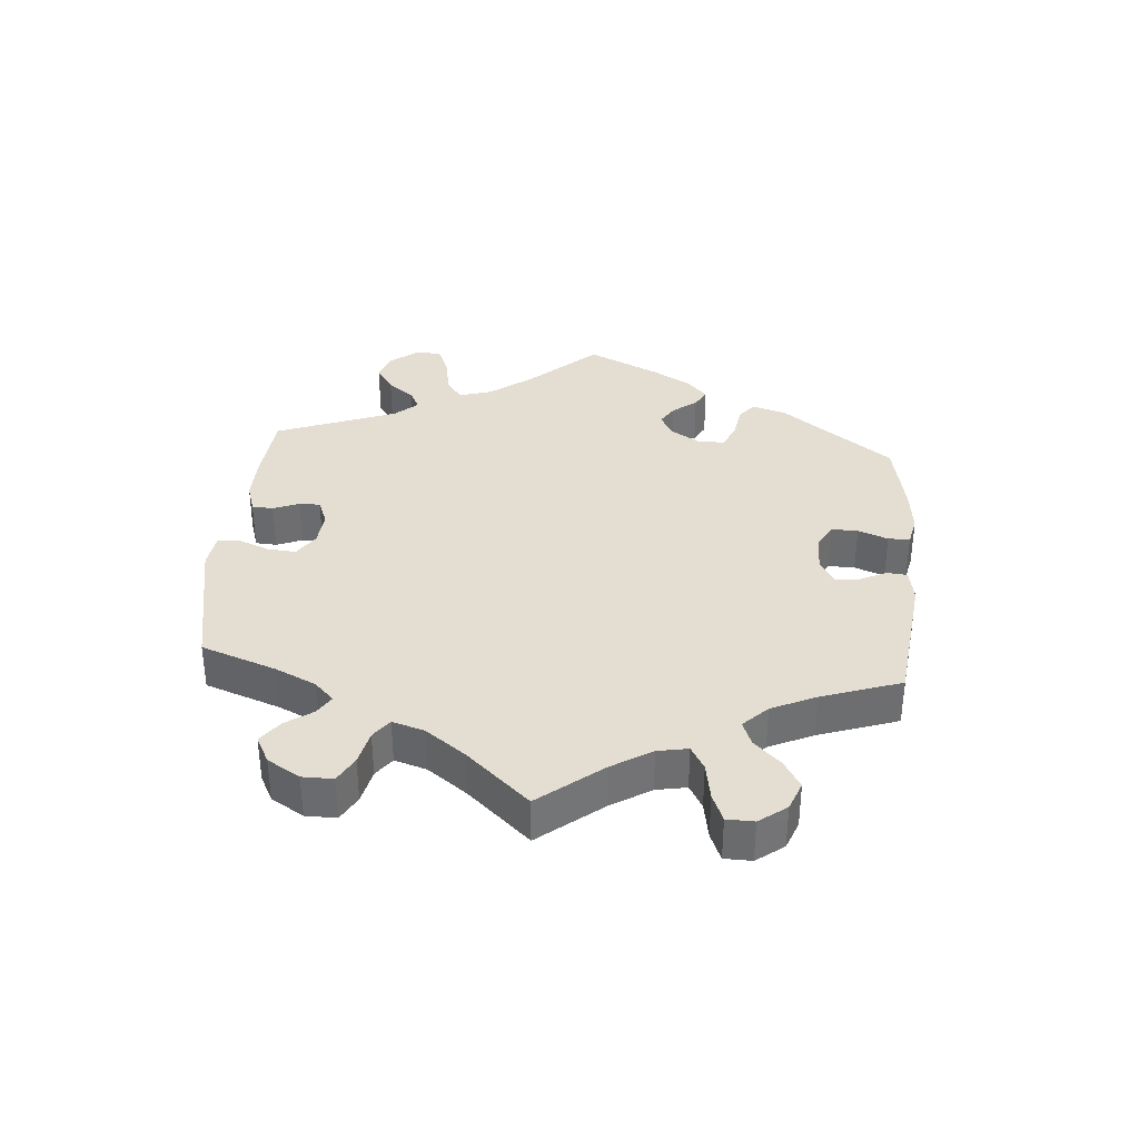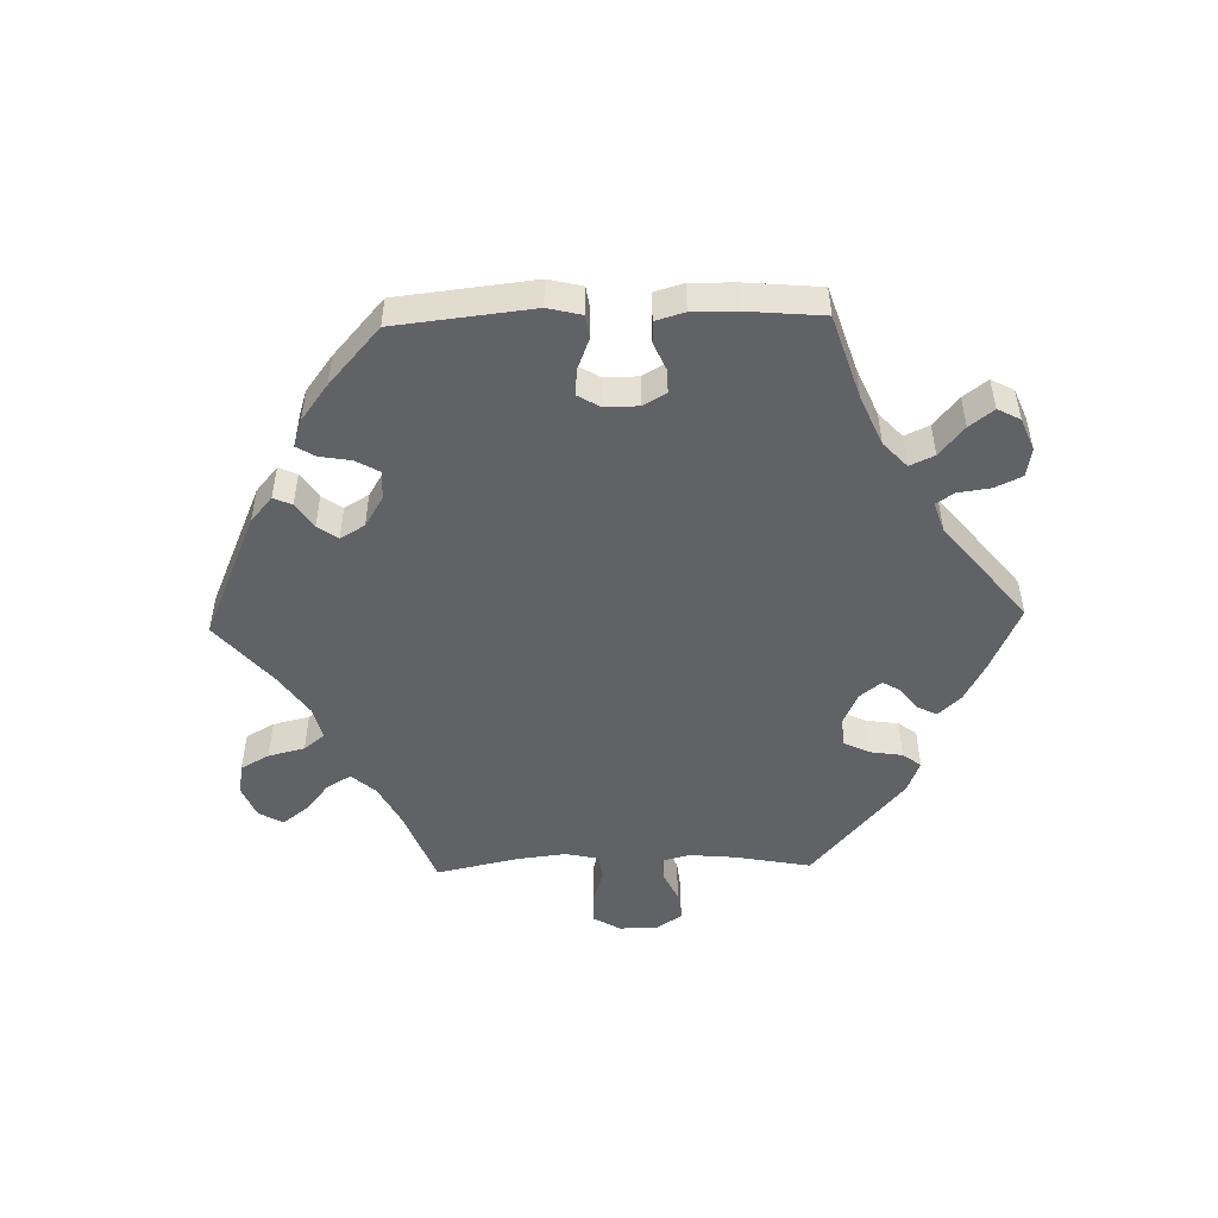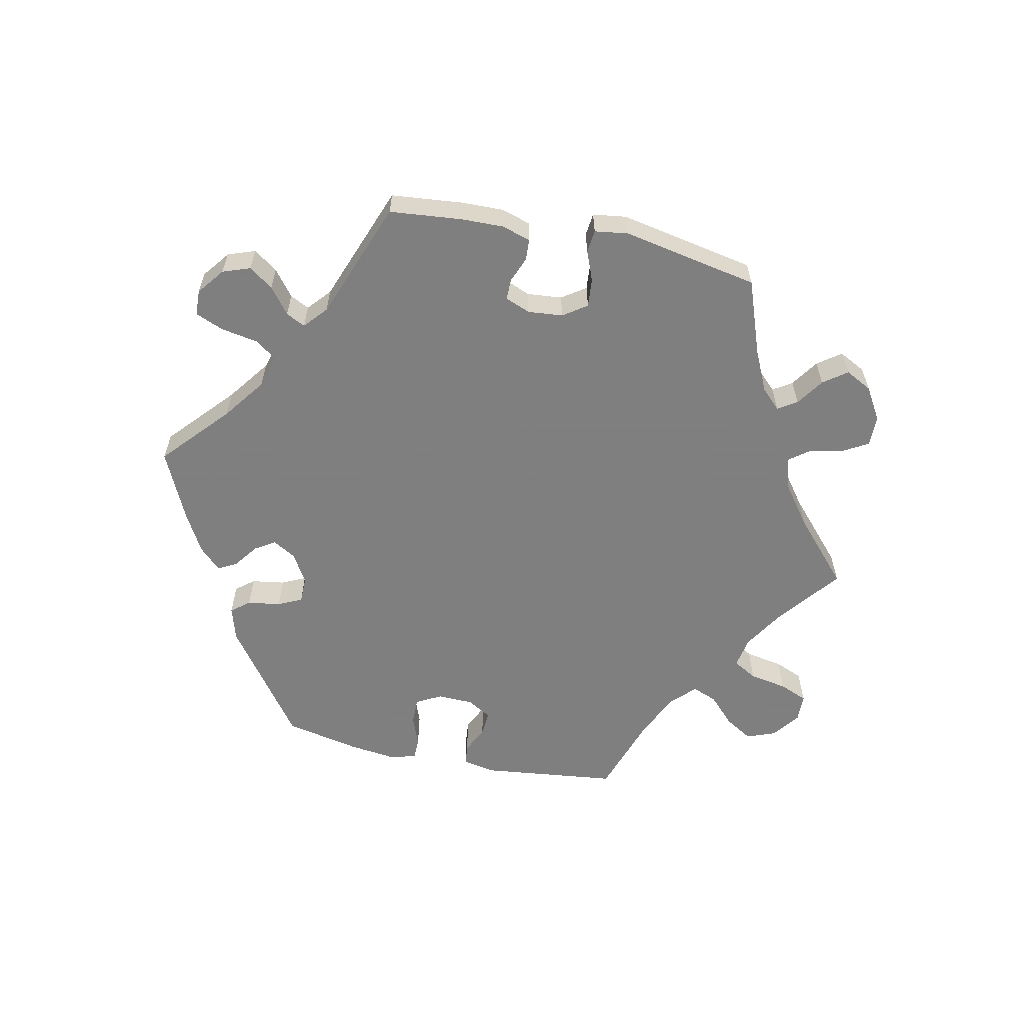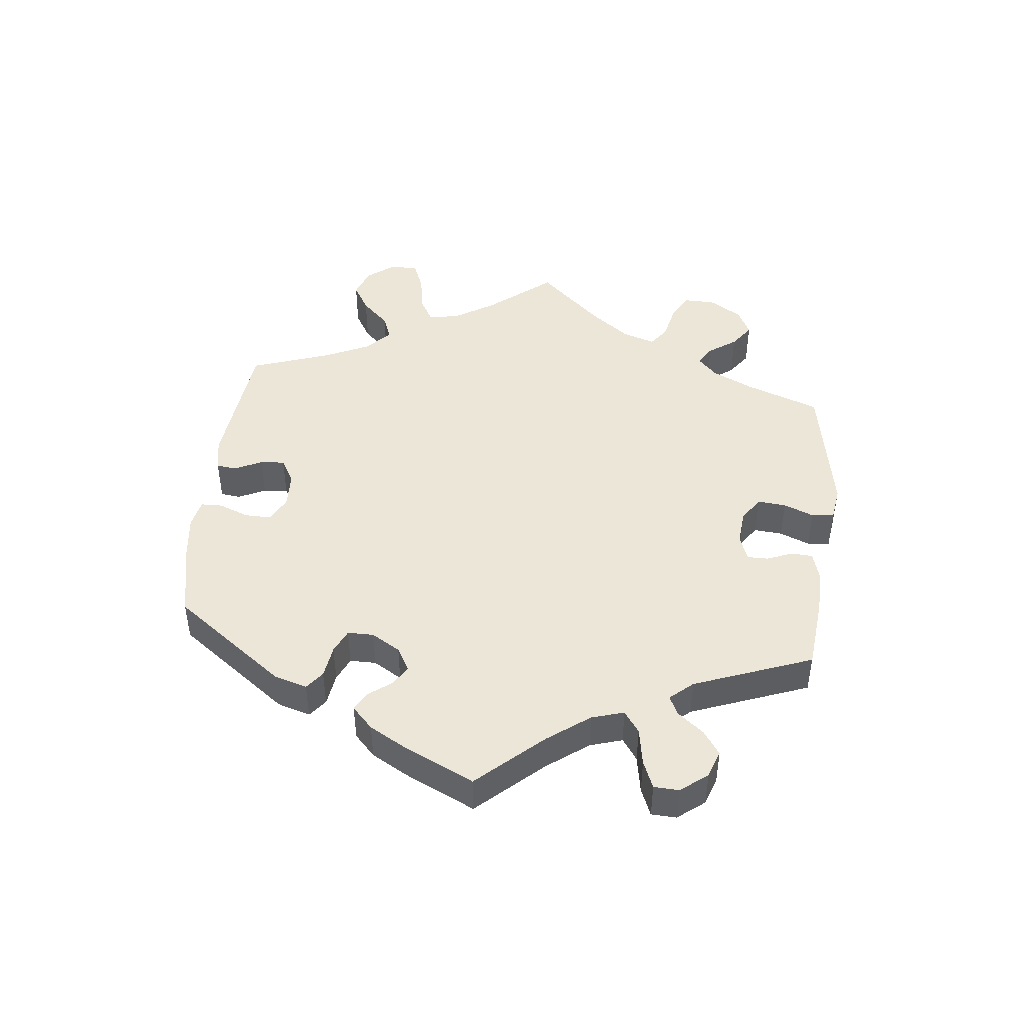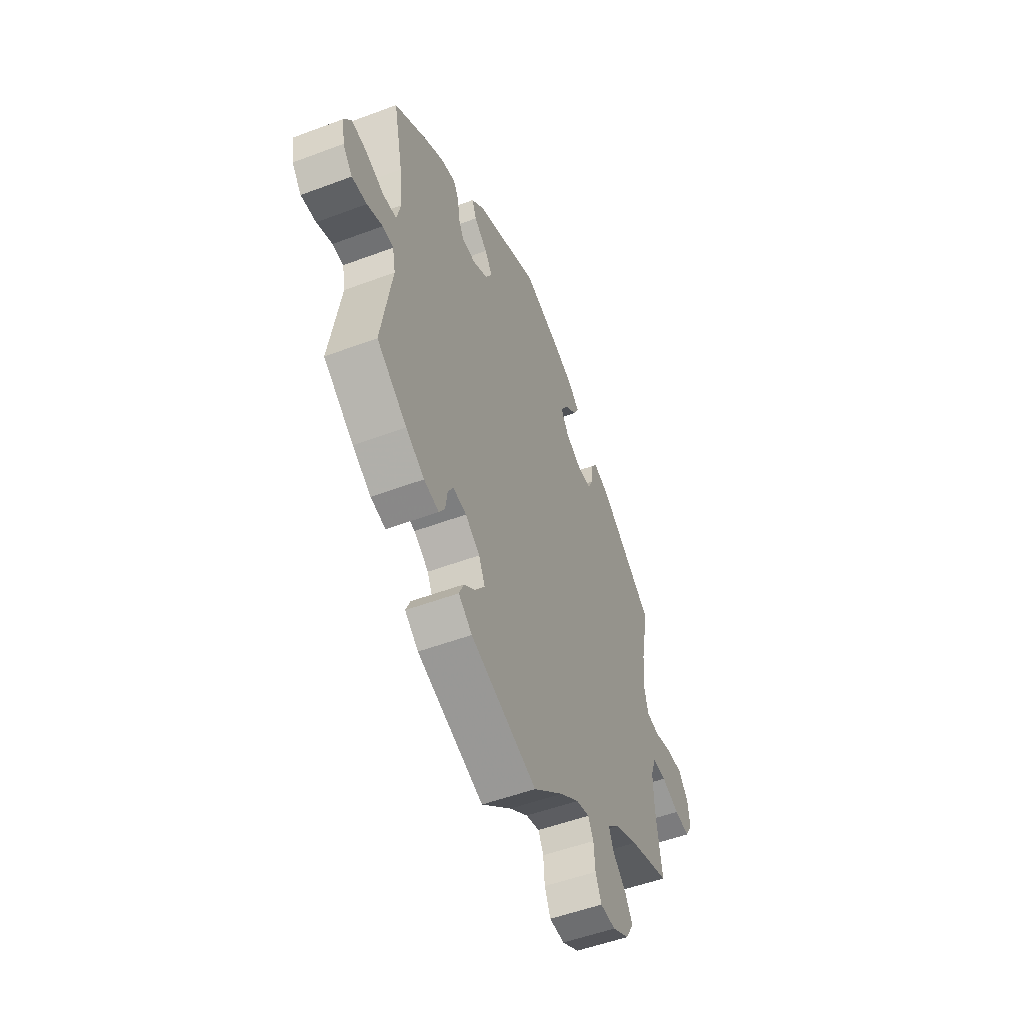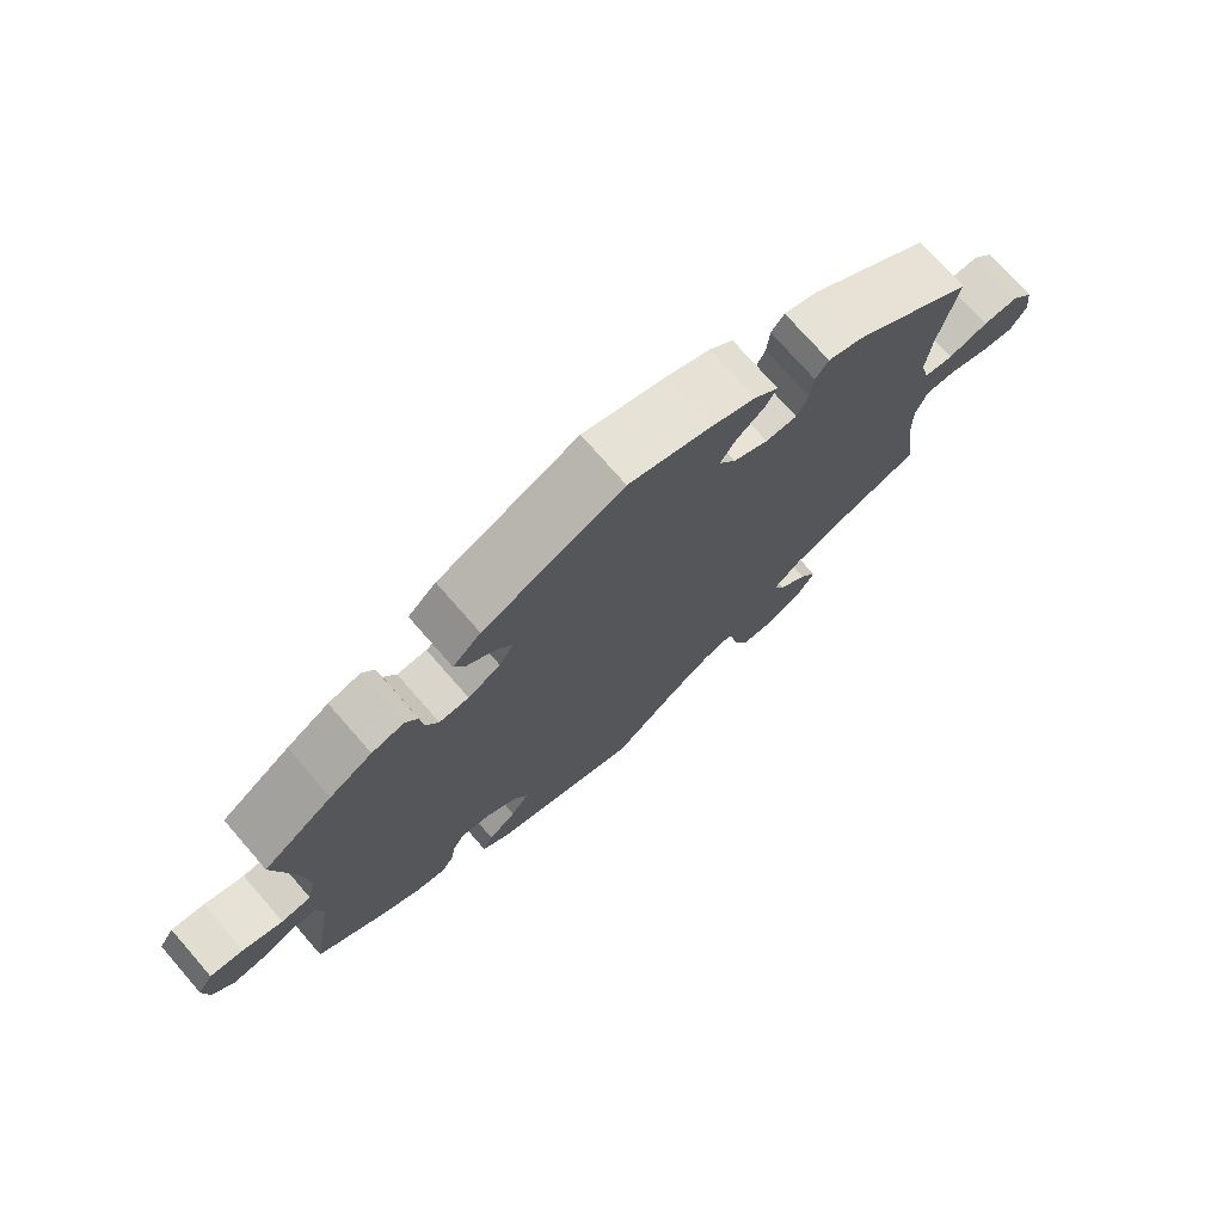
<metadata>
{"format":"obj","ext":"obj","renderer":"f3d","projection":"perspective","resolution":1024,"background":"white","views":[{"elev":36.0,"azim":-115.4,"up":"+Y"},{"elev":-50.5,"azim":31.5,"up":"+Y"},{"elev":-59.9,"azim":138.1,"up":"+Y"},{"elev":46.4,"azim":66.2,"up":"+Y"},{"elev":-52.0,"azim":112.1,"up":"+Z"},{"elev":74.3,"azim":138.9,"up":"+Z"}]}
</metadata>
<code>
v 0.41 0.07 -0.353
v 0.354 0.07 -0.387
v 0.309 0.07 -0.397
v 0.291 0.07 -0.37
v 0.285 0.07 -0.328
v 0.269 0.07 -0.3
v 0.228 0.07 -0.306
v 0.184 0.07 -0.337
v 0.165 0.07 -0.377
v 0.19 0.07 -0.413
v 0.229 0.07 -0.444
v 0.243 0.07 -0.476
v 0.202 0.07 -0.508
v 0 0.07 -0.578
v -0.092 0.07 -0.5
v -0.149 0.07 -0.46
v -0.19 0.07 -0.449
v -0.206 0.07 -0.48
v -0.21 0.07 -0.531
v -0.228 0.07 -0.572
v -0.274 0.07 -0.574
v -0.325 0.07 -0.546
v -0.349 0.07 -0.505
v -0.326 0.07 -0.466
v -0.286 0.07 -0.429
v -0.271 0.07 -0.394
v -0.309 0.07 -0.359
v -0.378 0.07 -0.329
v -0.501 0.07 -0.289
v -0.483 0.07 -0.167
v -0.481 0.07 -0.095
v -0.497 0.07 -0.05
v -0.539 0.07 -0.05
v -0.594 0.07 -0.07
v -0.64 0.07 -0.076
v -0.662 0.07 -0.04
v -0.656 0.07 0.012
v -0.626 0.07 0.049
v -0.577 0.07 0.048
v -0.522 0.07 0.032
v -0.482 0.07 0.038
v -0.469 0.07 0.088
v -0.476 0.07 0.163
v -0.501 0.07 0.289
v -0.333 0.07 0.414
v -0.285 0.07 0.431
v -0.267 0.07 0.406
v -0.263 0.07 0.36
v -0.247 0.07 0.326
v -0.204 0.07 0.326
v -0.156 0.07 0.352
v -0.133 0.07 0.389
v -0.154 0.07 0.424
v -0.192 0.07 0.455
v -0.208 0.07 0.484
v -0.175 0.07 0.514
v -0.112 0.07 0.541
v -0.001 0.07 0.578
v 0.193 0.07 0.493
v 0.232 0.07 0.456
v 0.219 0.07 0.423
v 0.179 0.07 0.391
v 0.156 0.07 0.358
v 0.176 0.07 0.323
v 0.221 0.07 0.298
v 0.262 0.07 0.298
v 0.279 0.07 0.33
v 0.284 0.07 0.375
v 0.301 0.07 0.403
v 0.346 0.07 0.392
v 0.405 0.07 0.357
v 0.501 0.07 0.29
v 0.473 0.07 0.158
v 0.464 0.07 0.078
v 0.476 0.07 0.027
v 0.517 0.07 0.023
v 0.572 0.07 0.043
v 0.618 0.07 0.049
v 0.639 0.07 0.016
v 0.632 0.07 -0.036
v 0.603 0.07 -0.07
v 0.558 0.07 -0.066
v 0.511 0.07 -0.047
v 0.478 0.07 -0.049
v 0.469 0.07 -0.095
v 0.501 0.07 -0.288
v 0.41 0 -0.353
v 0.354 0 -0.387
v 0.309 0 -0.397
v 0.291 0 -0.37
v 0.285 0 -0.328
v 0.269 0 -0.3
v 0.228 0 -0.306
v 0.184 0 -0.337
v 0.165 0 -0.377
v 0.19 0 -0.413
v 0.229 0 -0.444
v 0.243 0 -0.476
v 0.202 0 -0.508
v 0 0 -0.578
v -0.092 0 -0.5
v -0.149 0 -0.46
v -0.19 0 -0.449
v -0.206 0 -0.48
v -0.21 0 -0.531
v -0.228 0 -0.572
v -0.274 0 -0.574
v -0.325 0 -0.546
v -0.349 0 -0.505
v -0.326 0 -0.466
v -0.286 0 -0.429
v -0.271 0 -0.394
v -0.309 0 -0.359
v -0.378 0 -0.329
v -0.501 0 -0.289
v -0.483 0 -0.167
v -0.481 0 -0.095
v -0.497 0 -0.05
v -0.539 0 -0.05
v -0.594 0 -0.07
v -0.64 0 -0.076
v -0.662 0 -0.04
v -0.656 0 0.012
v -0.626 0 0.049
v -0.577 0 0.048
v -0.522 0 0.032
v -0.482 0 0.038
v -0.469 0 0.088
v -0.476 0 0.163
v -0.501 0 0.289
v -0.333 0 0.414
v -0.285 0 0.431
v -0.267 0 0.406
v -0.263 0 0.36
v -0.247 0 0.326
v -0.204 0 0.326
v -0.156 0 0.352
v -0.133 0 0.389
v -0.154 0 0.424
v -0.192 0 0.455
v -0.208 0 0.484
v -0.175 0 0.514
v -0.112 0 0.541
v -0.001 0 0.578
v 0.193 0 0.493
v 0.232 0 0.456
v 0.219 0 0.423
v 0.179 0 0.391
v 0.156 0 0.358
v 0.176 0 0.323
v 0.221 0 0.298
v 0.262 0 0.298
v 0.279 0 0.33
v 0.284 0 0.375
v 0.301 0 0.403
v 0.346 0 0.392
v 0.405 0 0.357
v 0.501 0 0.29
v 0.473 0 0.158
v 0.464 0 0.078
v 0.476 0 0.027
v 0.517 0 0.023
v 0.572 0 0.043
v 0.618 0 0.049
v 0.639 0 0.016
v 0.632 0 -0.036
v 0.603 0 -0.07
v 0.558 0 -0.066
v 0.511 0 -0.047
v 0.478 0 -0.049
v 0.469 0 -0.095
v 0.501 0 -0.288
f 85 86 1 2
f 84 85 2 3
f 80 81 82 83
f 80 83 84
f 79 80 84
f 76 77 78 79
f 76 79 84
f 75 76 84
f 74 75 84 3
f 70 71 72 73
f 67 68 69 70
f 66 67 70 73
f 65 66 73 74
f 59 60 61 62
f 59 62 63
f 58 59 63
f 57 58 63 64
f 53 54 55 56
f 52 53 56 57
f 45 46 47 48
f 43 44 45 48
f 42 43 48 49
f 41 42 49 50
f 37 38 39 40
f 35 36 37 40
f 33 34 35 40
f 32 33 40 41
f 31 32 41 50
f 28 29 30
f 27 28 30 31
f 26 27 31 50
f 22 23 24 25
f 22 25 26
f 21 22 26
f 18 19 20 21
f 17 18 21 26
f 16 17 26 50
f 12 13 14 15
f 10 11 12 15
f 9 10 15 16
f 8 9 16 50
f 74 3 4 5
f 64 65 74 5
f 52 57 64
f 51 52 64
f 7 8 50 51
f 6 7 51 64
f 5 6 64
f 88 87 172 171
f 89 88 171 170
f 169 168 167 166
f 170 169 166
f 170 166 165
f 165 164 163 162
f 170 165 162
f 170 162 161
f 89 170 161 160
f 159 158 157 156
f 156 155 154 153
f 159 156 153 152
f 160 159 152 151
f 148 147 146 145
f 149 148 145
f 149 145 144
f 150 149 144 143
f 142 141 140 139
f 143 142 139 138
f 134 133 132 131
f 134 131 130 129
f 135 134 129 128
f 136 135 128 127
f 126 125 124 123
f 126 123 122 121
f 126 121 120 119
f 127 126 119 118
f 136 127 118 117
f 116 115 114
f 117 116 114 113
f 136 117 113 112
f 111 110 109 108
f 112 111 108
f 112 108 107
f 107 106 105 104
f 112 107 104 103
f 136 112 103 102
f 101 100 99 98
f 101 98 97 96
f 102 101 96 95
f 136 102 95 94
f 91 90 89 160
f 91 160 151 150
f 150 143 138
f 150 138 137
f 137 136 94 93
f 150 137 93 92
f 150 92 91
f 1 87 88 2
f 2 88 89 3
f 3 89 90 4
f 4 90 91 5
f 5 91 92 6
f 6 92 93 7
f 7 93 94 8
f 8 94 95 9
f 9 95 96 10
f 10 96 97 11
f 11 97 98 12
f 12 98 99 13
f 13 99 100 14
f 14 100 101 15
f 15 101 102 16
f 16 102 103 17
f 17 103 104 18
f 18 104 105 19
f 19 105 106 20
f 20 106 107 21
f 21 107 108 22
f 22 108 109 23
f 23 109 110 24
f 24 110 111 25
f 25 111 112 26
f 26 112 113 27
f 27 113 114 28
f 28 114 115 29
f 29 115 116 30
f 30 116 117 31
f 31 117 118 32
f 32 118 119 33
f 33 119 120 34
f 34 120 121 35
f 35 121 122 36
f 36 122 123 37
f 37 123 124 38
f 38 124 125 39
f 39 125 126 40
f 40 126 127 41
f 41 127 128 42
f 42 128 129 43
f 43 129 130 44
f 44 130 131 45
f 45 131 132 46
f 46 132 133 47
f 47 133 134 48
f 48 134 135 49
f 49 135 136 50
f 50 136 137 51
f 51 137 138 52
f 52 138 139 53
f 53 139 140 54
f 54 140 141 55
f 55 141 142 56
f 56 142 143 57
f 57 143 144 58
f 58 144 145 59
f 59 145 146 60
f 60 146 147 61
f 61 147 148 62
f 62 148 149 63
f 63 149 150 64
f 64 150 151 65
f 65 151 152 66
f 66 152 153 67
f 67 153 154 68
f 68 154 155 69
f 69 155 156 70
f 70 156 157 71
f 71 157 158 72
f 72 158 159 73
f 73 159 160 74
f 74 160 161 75
f 75 161 162 76
f 76 162 163 77
f 77 163 164 78
f 78 164 165 79
f 79 165 166 80
f 80 166 167 81
f 81 167 168 82
f 82 168 169 83
f 83 169 170 84
f 84 170 171 85
f 85 171 172 86
f 86 172 87 1

</code>
